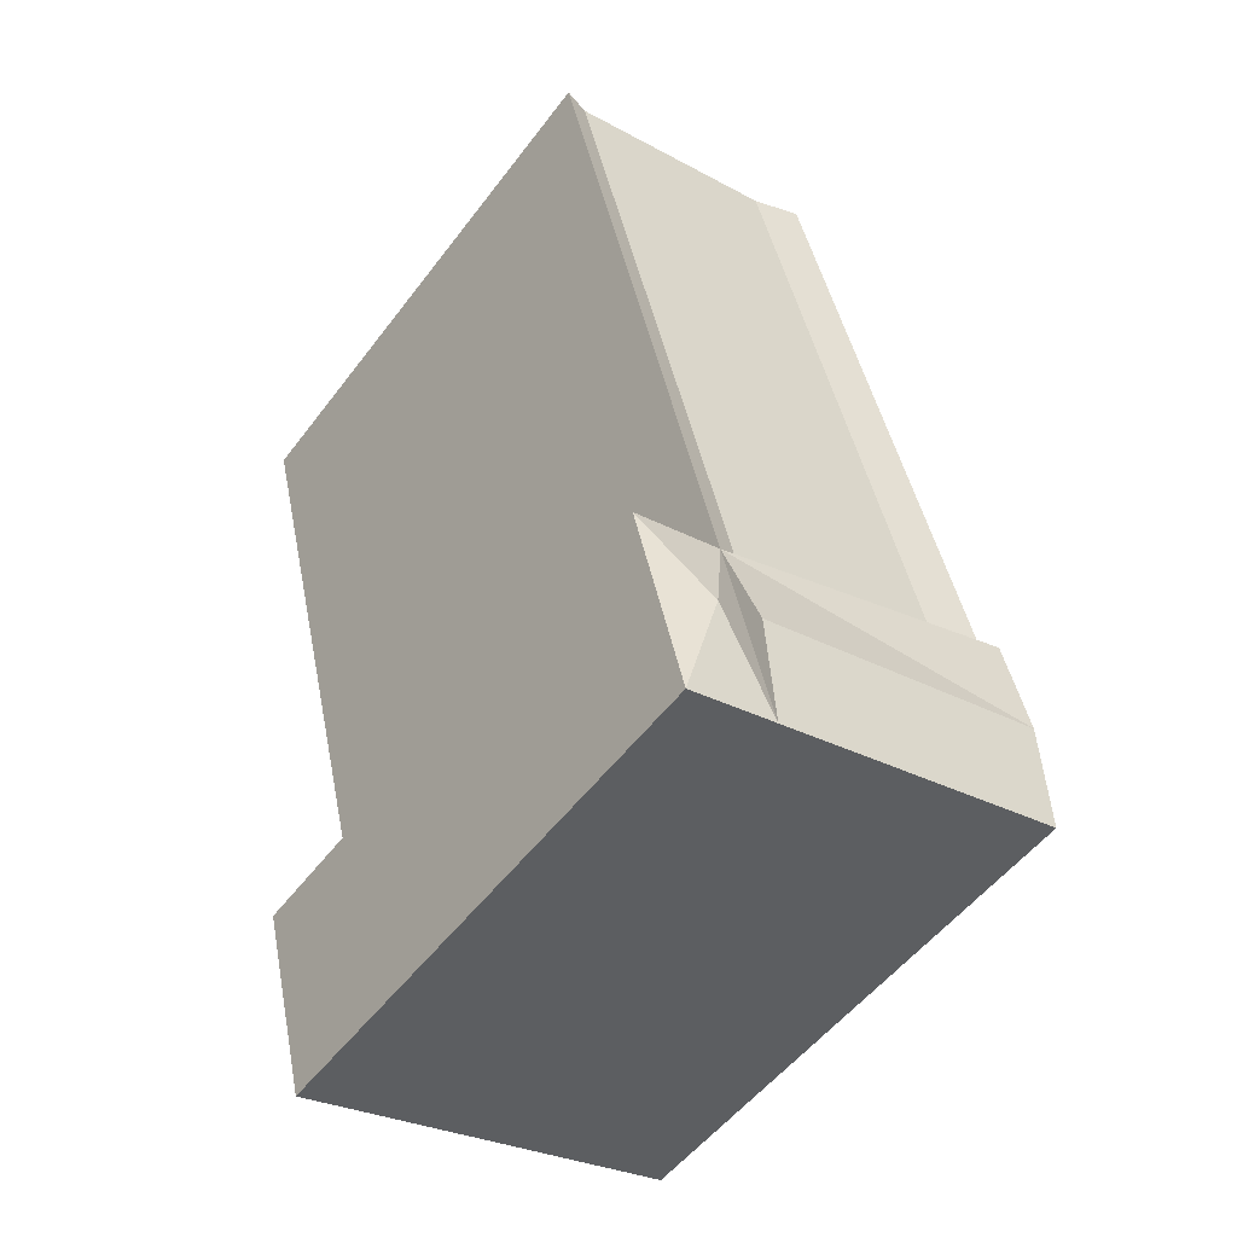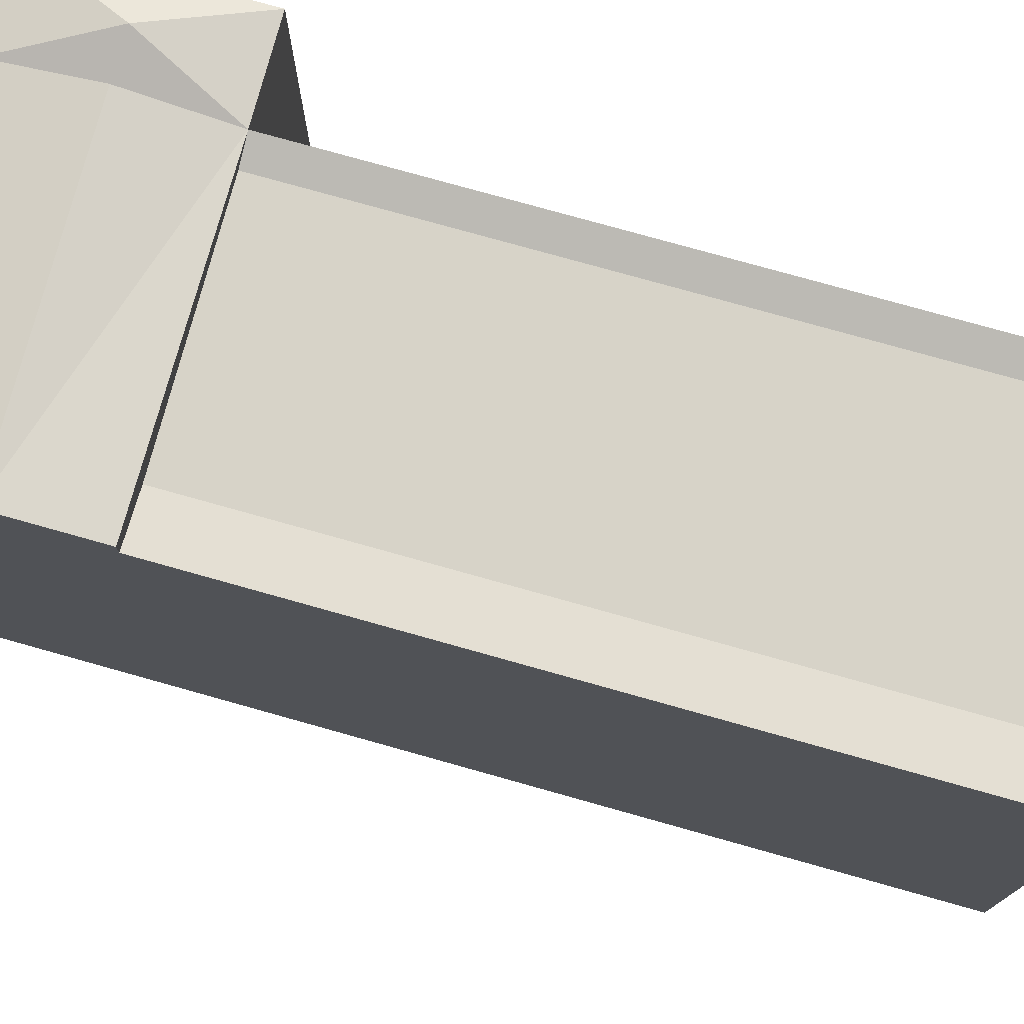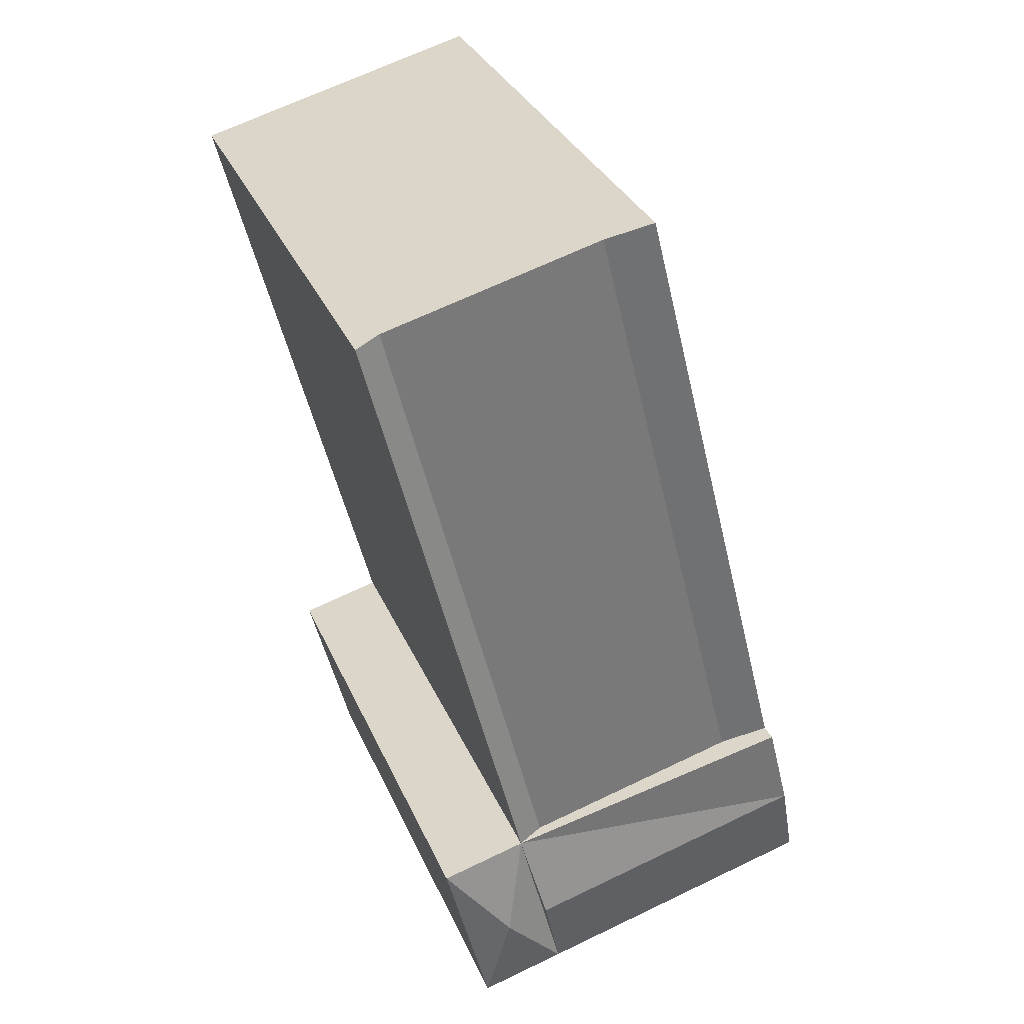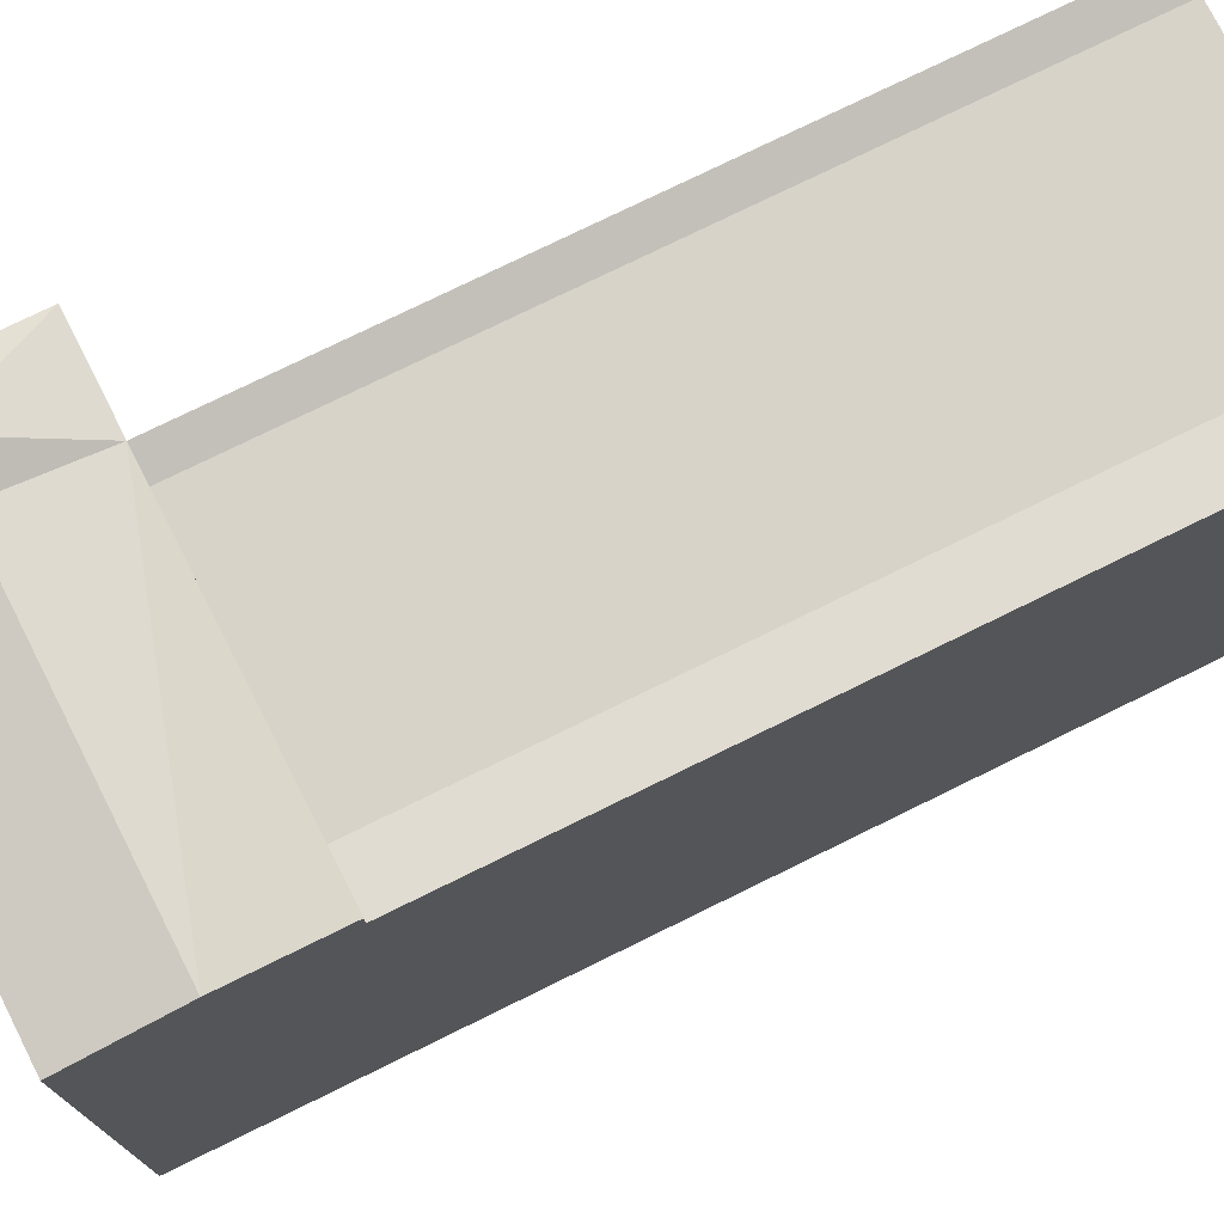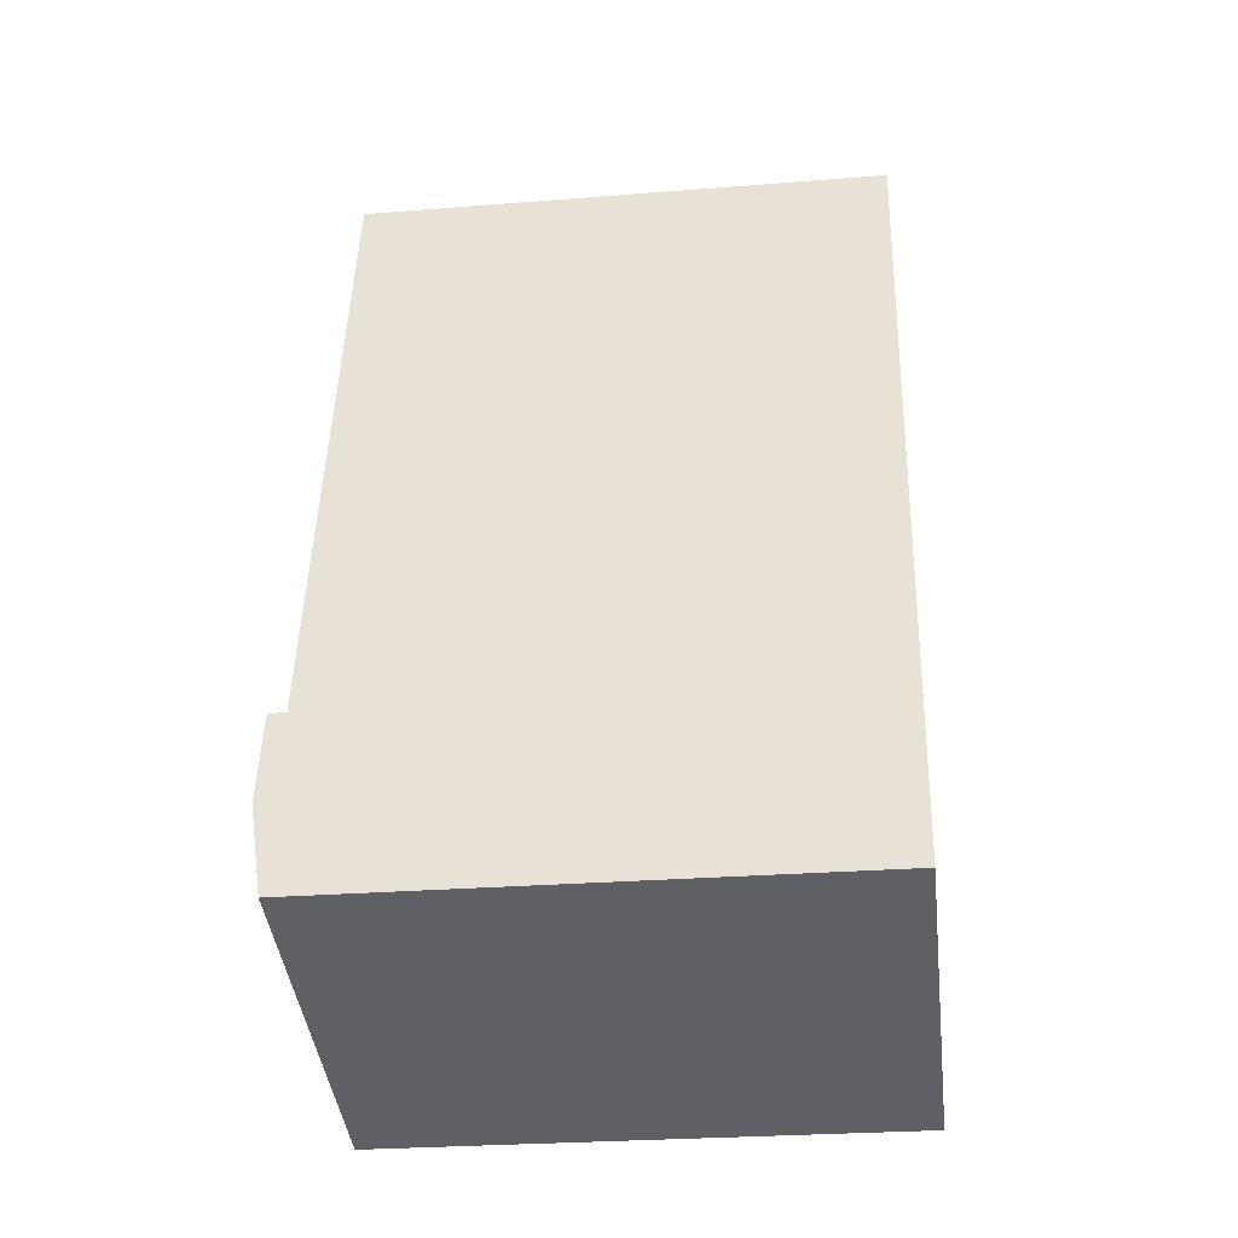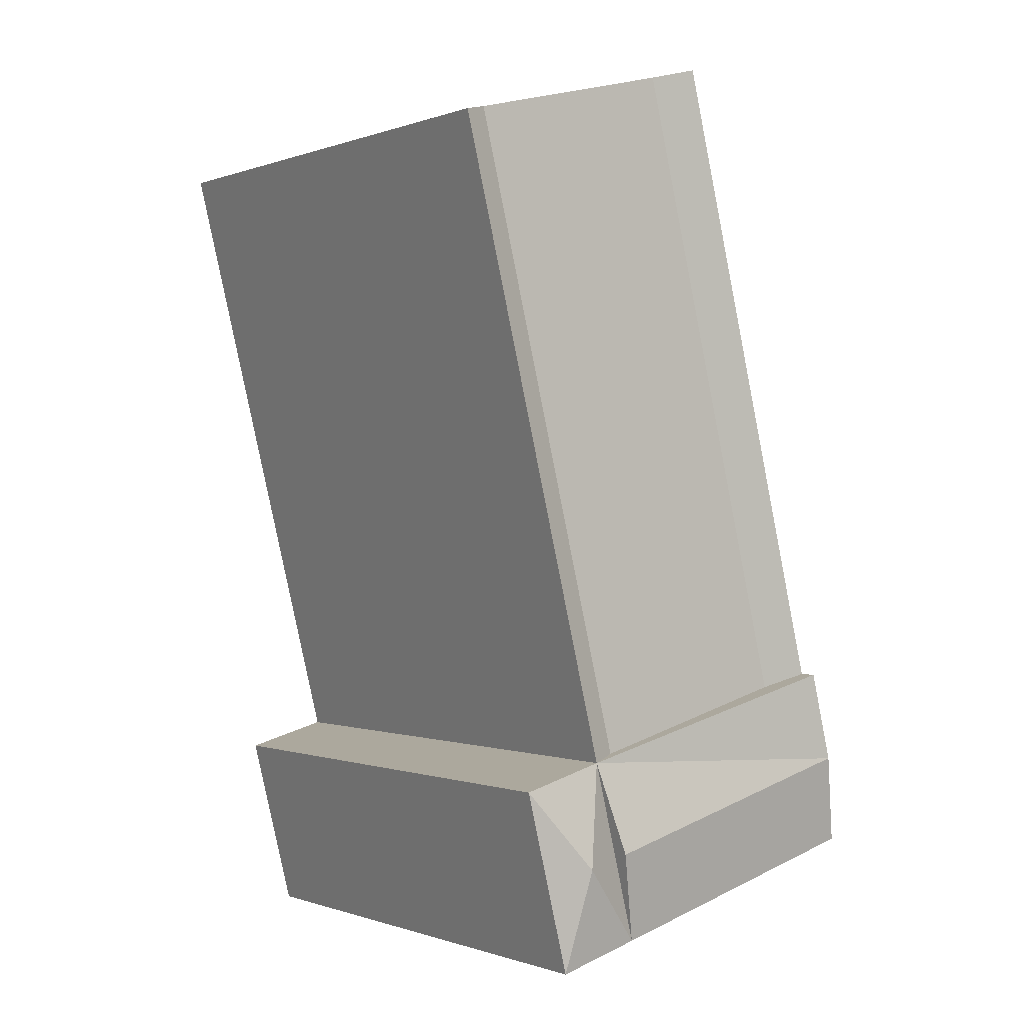
<metadata>
{"format":"obj","ext":"obj","renderer":"f3d","projection":"perspective","resolution":1024,"background":"white","views":[{"elev":-53.1,"azim":143.8,"up":"+Z"},{"elev":76.8,"azim":-60.2,"up":"+Y"},{"elev":32.9,"azim":159.0,"up":"+Z"},{"elev":76.0,"azim":-102.1,"up":"+Y"},{"elev":-27.6,"azim":-83.1,"up":"+Z"},{"elev":-0.4,"azim":142.8,"up":"+Z"}]}
</metadata>
<code>
v  11.8 21.59 -3.113
v  13.68 21.59 4.361
v  14.49 22.3 0.1613
v  15.31 21.59 -4.038
v  17.19 21.59 3.436
v  0.000461 21.59 -0.000683
v  12.74 22.3 0.6236
v  0.9386 22.3 3.736
v  1.877 22.3 7.473
v  1.877 21.59 7.473
v  10.33 21.24 32.89
v  3.822 21.24 6.96
v  8.385 21.59 33.4
v  19.15 21.22 30.59
v  12.64 21.22 4.636
v  20.19 21.59 30.31
v  11.8 1.906e-16 -3.113
v  17.19 -2.104e-16 3.436
v  13.68 -2.671e-16 4.361
v  15.31 2.472e-16 -4.037
v  0 0 0
v  1.876 -4.577e-16 7.474
v  20.19 -1.856e-15 30.31
v  8.385 -2.045e-15 33.4
v  13.68 21.21 4.361
v  9.736 20.19 5.401
v  13.68 19.49 4.361
v  1.877 17.4 7.474
g defaultobject
f 1 2 3
f 3 4 1
f 5 4 3
f 3 2 5
f 6 7 1
f 7 6 8
f 7 8 2
f 8 9 2
f 10 11 12
f 11 10 13
f 12 14 15
f 14 12 11
f 15 16 2
f 16 15 14
f 17 18 19
f 18 17 20
f 21 19 22
f 19 21 17
f 22 23 24
f 23 22 19
f 19 16 23
f 16 19 2
f 1 20 17
f 20 1 4
f 20 5 18
f 5 20 4
f 18 2 19
f 2 18 5
f 9 21 22
f 21 9 6
f 6 9 8
f 6 17 21
f 17 6 1
f 2 1 7
f 25 26 27
f 26 25 15
f 2 15 25
f 9 28 2
f 16 24 23
f 24 16 14
f 24 11 13
f 11 24 14
f 13 22 24
f 22 13 10

</code>
